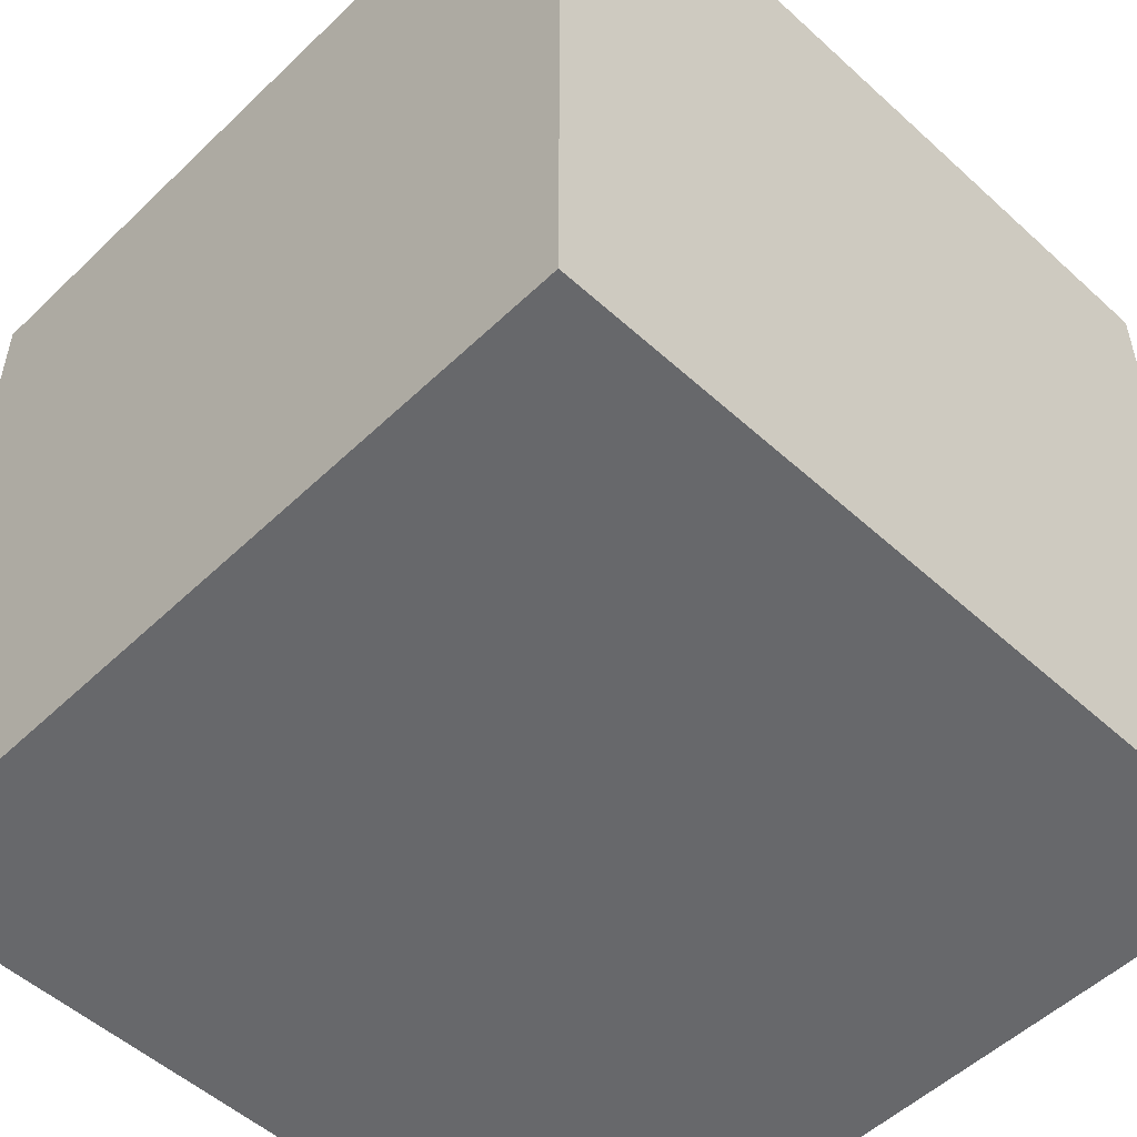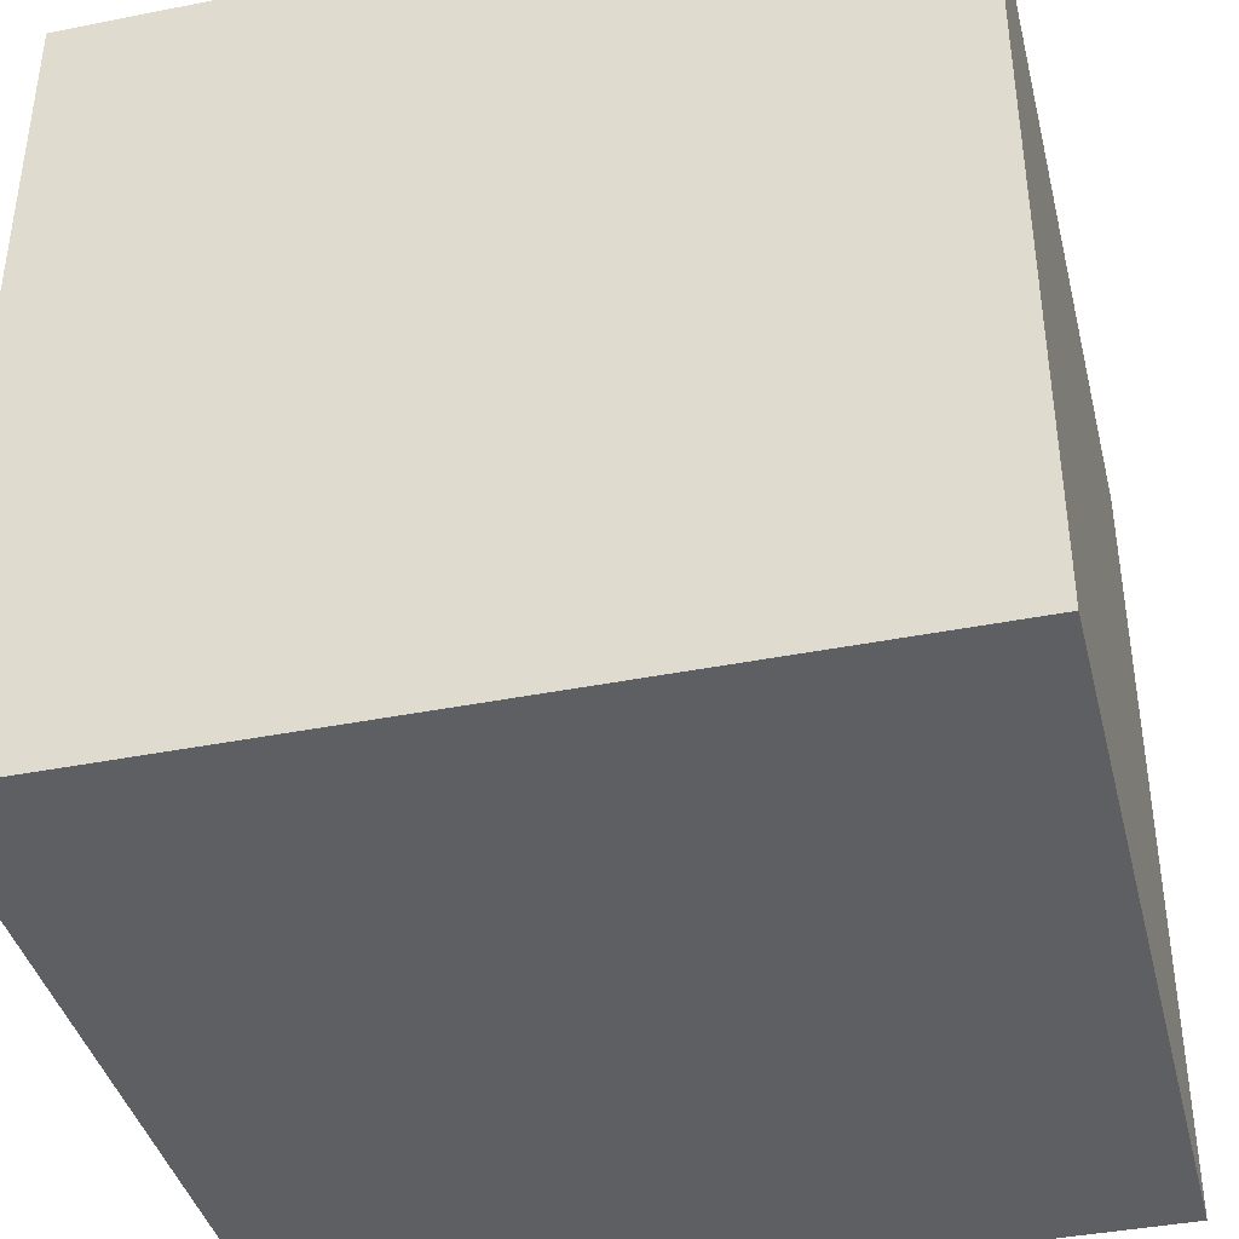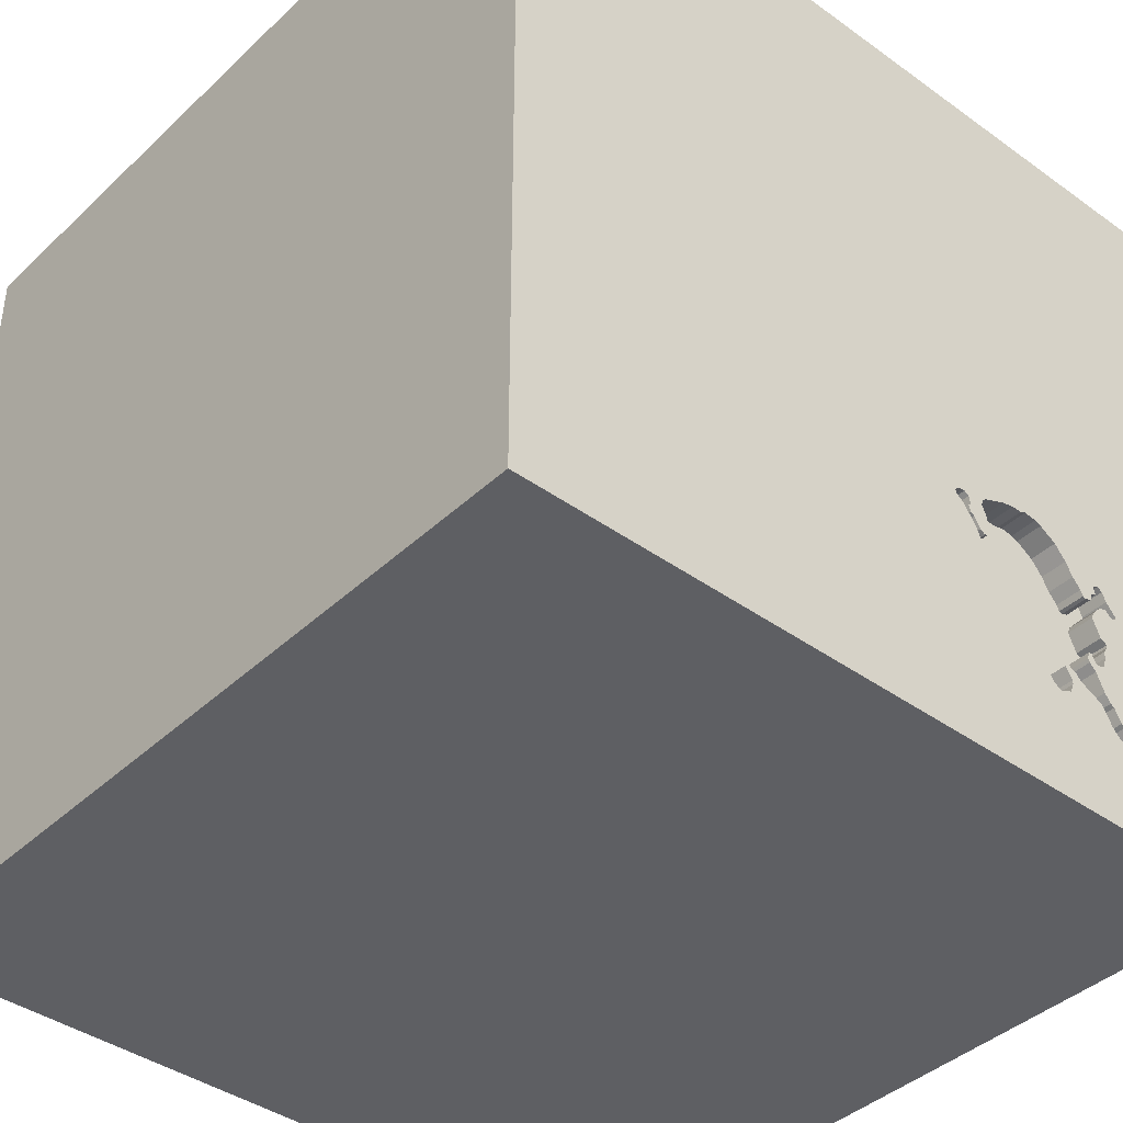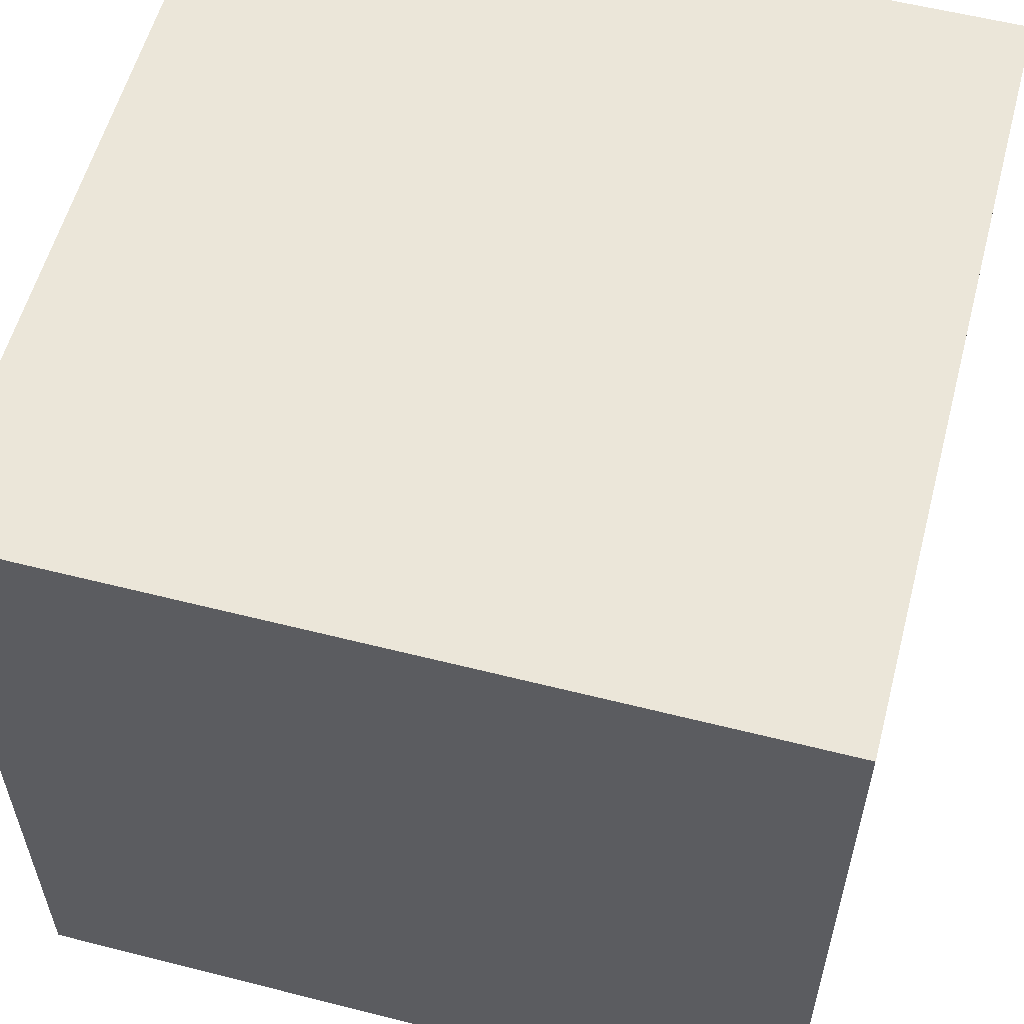
<metadata>
{"format":"obj","ext":"obj","renderer":"f3d","projection":"perspective","resolution":1024,"background":"white","views":[{"elev":-52.5,"azim":45.7,"up":"+Z"},{"elev":-40.1,"azim":-166.2,"up":"+Y"},{"elev":-40.6,"azim":138.7,"up":"+Z"},{"elev":57.3,"azim":14.8,"up":"+Z"}]}
</metadata>
<code>
o chopper_171
v -0.3689 1.5 -0.5544
v -0.3828 1.5 -0.5635
v -0.5776 1.5 -0.8807
v -1.007 1.5 -1.149
v -0.8944 1.5 -1.037
v -0.8944 1.4 -1.037
v -0.8439 1.5 -0.5528
v -0.8439 1.4 -0.5528
v -0.3061 1.5 -0.5009
v -0.3061 1.4 -0.5009
v -0.4515 1.5 -0.4542
v -0.4515 1.4 -0.4542
v -0.567 1.5 -0.8557
v -0.5387 1.5 -0.8127
v -0.5387 1.4 -0.8127
v -0.3222 1.5 -0.5214
v -1.018 1.5 -1.105
v -0.4493 1.5 -0.5903
v -0.4493 1.4 -0.5903
v -0.567 1.4 -0.8557
v -0.3827 1.5 -0.5986
v -0.6482 1.5 -1.031
v -1.016 1.5 -1.146
v -0.8918 1.5 -0.913
v -0.8918 1.4 -0.913
v -1.094 -1.5 -0.1042
v -0.9379 1.5 -0.8684
v -0.9419 1.5 -0.6396
v -0.9344 1.5 -0.7305
v -0.9504 1.5 -0.5677
v -0.8854 1.5 -1.25
v -0.8181 1.5 -0.5038
v -0.9435 1.5 -1.011
v -0.7759 1.5 -0.4516
v -0.9508 1.5 -0.8279
v -0.4464 1.5 -0.5365
v -0.3751 1.5 -0.5217
v 0.1823 -0.7812 1.5
v -0.1156 -0.02177 -1.5
v 0.5208 -0.3906 1.5
v 0.4362 0.9635 1.5
v 0.2083 -1.5 -0.8333
v 0.4297 -1.5 0.4687
v 0.5469 -1.5 -0.2083
v 0.05208 -1.5 1.276
v 0.2083 -1.5 -1.25
v -0.1432 -1.5 -0.4167
v 1.5 -1.5 1.5
v 0.6152 1.5 -0.5143
v -0.3564 1.5 0.3581
v 1.5 1.5 -1.5
v 1.5 1.5 1.5
v -0.5972 1.5 -0.9266
v -0.4266 1.5 -0.4898
v -0.4266 1.4 -0.4898
v -0.9874 1.5 -0.537
v -0.9874 1.4 -0.537
v -0.7638 1.5 -1.012
v -0.7638 1.4 -1.012
v -0.3086 1.5 -0.4949
v -0.9625 1.5 -1.138
v -0.9625 1.4 -1.138
v -0.8837 1.5 -0.6111
v 0 0.4687 1.5
v -0.02604 -0.1562 1.5
v -0.05208 1.094 1.5
v 0 -1.5 0.05208
v -0.1562 -1.5 0.625
v -0.2083 -1.276 1.5
v -1.002 1.5 -0.5709
v -1.002 1.4 -0.5709
v -0.8062 1.5 -0.9945
v -0.8062 1.4 -0.9945
v -0.351 1.5 -0.4769
v -0.351 1.4 -0.4769
v -0.9335 1.5 -1.106
v -1.011 1.5 -0.6272
v -1.011 1.4 -0.6272
v -1.036 1.5 -0.6267
v -1.036 1.4 -0.6267
v -0.4061 1.5 -0.6537
v -0.4061 1.4 -0.6537
v -0.3116 1.5 -0.5137
v -0.9431 1.5 -0.751
v -0.765 1.5 -1.027
v -0.765 1.4 -1.027
v -0.8835 1.5 -0.8464
v -0.8835 1.4 -0.8464
v -0.7869 1.5 -0.9726
v -0.7869 1.4 -0.9726
v 1.042 -0.07812 1.5
v 1.055 -1.5 0.3125
v 1.152 -1.5 -0.1693
v -0.9674 1.5 -0.5254
v -0.9674 1.4 -0.5254
v -0.6283 1.5 -0.9999
v -0.6283 1.4 -0.9999
v -0.5363 1.5 -0.4182
v -0.9508 1.4 -0.8279
v -0.9456 1.5 -0.5447
v -0.9456 1.4 -0.5447
v -0.9574 1.5 -1.02
v -0.9574 1.4 -1.02
v -0.861 1.5 -0.876
v -0.861 1.4 -0.876
v -0.4861 1.5 -0.795
v -0.6901 1.5 -0.4029
v -0.9972 1.5 -1.079
v -0.9435 1.4 -1.011
v -0.8181 1.4 -0.5038
v -0.311 1.5 -0.4888
v -0.311 1.4 -0.4888
v -0.7549 1.5 -0.9562
v -0.7549 1.4 -0.9562
v -0.3623 1.5 -0.5271
v -0.3623 1.4 -0.5271
v -0.4364 1.5 -0.4656
v -0.9505 1.5 -0.5326
v -0.9505 1.4 -0.5326
v -0.3828 1.4 -0.5635
v -0.8303 1.5 -0.527
v -0.5143 0.6641 1.5
v -0.5599 -0.1823 1.5
v -0.4687 -1.5 0.1823
v -0.7143 1.5 -0.4127
v -0.6994 1.5 -1.085
v -0.9502 1.5 -0.8031
v -0.9502 1.4 -0.8031
v -1.5 0.3385 -0.8203
v -1.5 0.4427 0.4948
v -1.5 0.4427 -0.1562
v -1.5 0.1823 1.094
v -1.5 -0.1042 -1.5
v -1.5 0.2083 -1.25
v -1.5 -0.3516 -1.016
v -1.5 -0.1562 0.4687
v -1.5 -0.1562 -0.4427
v -1.5 1.198 -0.1562
v -1.5 1.5 -1.5
v -1.5 -0.4167 0.07812
v -1.5 -0.3385 1.133
v -1.5 -0.625 -0.4688
v -1.5 -0.625 0.625
v -1.5 -1.5 -1.5
v -1.5 1.5 1.5
v -1.5 -1.198 -0.1823
v -0.869 1.5 -0.8476
v -0.4445 1.5 -0.5673
v -0.9335 1.4 -1.106
v -0.3116 1.4 -0.5137
v -0.7143 1.4 -0.4127
v -0.9022 1.5 -0.8786
v -0.9022 1.4 -0.8786
v -0.6217 1.5 -0.4069
v -0.6217 1.4 -0.4069
v -1.04 1.5 -0.6146
v 1.5 -1.5 -1.5
v -0.9867 1.5 -1.148
v -0.9867 1.4 -1.148
v -0.8593 1.5 -0.5714
v -0.9125 1.5 -0.8792
v -1.029 1.5 -1.13
v -1.029 1.4 -1.13
v -0.5363 1.4 -0.4182
v -0.4861 1.4 -0.795
v -0.9292 1.5 -0.5767
v -0.9292 1.4 -0.5767
v -0.9212 1.5 -0.6051
v -0.9212 1.4 -0.6051
v -0.869 1.4 -0.8476
v -0.8665 1.5 -0.8888
v -0.7397 1.5 -0.9676
v -0.7397 1.4 -0.9676
v -0.6994 1.4 -1.085
v -0.3333 1.5 -0.5295
v -0.3333 1.4 -0.5295
v -1.024 1.5 -1.142
v -0.8837 1.4 -0.6111
v -0.9537 1.5 -1.128
v -1.024 1.4 -1.142
v -0.6429 1.5 -0.3979
v 1.5 -0.3988 1.007
v 1.5 0.1017 -0.533
v 1.5 -0.1042 1.5
v -0.4364 1.4 -0.4656
v -0.5824 1.5 -0.4086
v -0.4377 1.5 -0.6103
v -0.4377 1.4 -0.6103
v -0.9431 1.4 -0.751
v -1.198 -0.1823 1.5
v -1.5 -1.5 1.5
v -1.25 1.5 -0.7812
v -1.25 1.5 -0.4167
v -0.3407 1.5 -0.4762
v -0.4464 1.4 -0.5365
v -0.8943 1.5 -0.8719
v -0.4448 1.5 -0.598
v -0.9972 1.4 -1.079
v -0.9143 1.5 -0.6832
v -0.9143 1.4 -0.6832
v -0.4475 1.5 -0.7268
v -0.6429 1.4 -0.3979
v -1.007 1.4 -1.149
v -0.3125 -0.8854 1.5
v -0.4167 -1.5 -1.042
v -0.9617 1.5 -0.618
v -0.9617 1.4 -0.618
v -1.023 1.5 -0.6321
v -1.023 1.4 -0.6321
v -1.04 1.4 -0.6146
v -0.3827 1.4 -0.5986
v -0.8665 1.4 -0.8888
v -0.9504 1.4 -0.5677
v -0.9685 1.5 -0.7753
v -0.5824 1.4 -0.4086
v -0.7759 1.4 -0.4516
v -0.4445 1.4 -0.5673
v 0.8333 0.4687 1.5
v -0.3689 1.4 -0.5544
v -0.8958 1.5 -0.6159
v -1.018 1.4 -1.105
v -0.7503 1.5 -1.063
v -0.7503 1.4 -1.063
v -0.3407 1.4 -0.4762
v -0.9241 1.5 -0.659
v -0.959 1.5 -0.529
v -0.8747 1.5 -0.5899
v -0.8747 1.4 -0.5899
v -0.9125 1.4 -0.8792
v -0.4051 1.5 -0.6041
v -0.4051 1.4 -0.6041
v -0.9932 1.5 -0.6096
v -0.9932 1.4 -0.6096
v -0.6717 1.5 -1.067
v -0.6717 1.4 -1.067
v -0.3751 1.4 -0.5217
v -0.425 1.5 -0.6157
v -0.8943 1.4 -0.8719
v -0.9691 1.5 -0.765
v -0.9691 1.4 -0.765
v -0.3667 1.5 -0.4902
v -0.425 1.4 -0.6157
v -0.8958 1.4 -0.6159
v -0.9685 1.4 -0.7753
v -0.9241 1.4 -0.659
v -0.3667 1.4 -0.4902
v -0.9379 1.4 -0.8684
v -0.9206 1.5 -0.9809
v -0.9833 1.5 -1.069
v -0.9833 1.4 -1.069
v -0.6901 1.4 -0.4029
v -0.9206 1.4 -0.9809
f 145 141 191
f 48 69 191
f 191 190 145
f 191 45 48
f 145 132 141
f 141 143 191
f 69 204 191
f 144 26 191
f 191 146 144
f 141 136 143
f 143 140 191
f 204 123 191
f 191 123 190
f 140 146 191
f 26 124 191
f 124 68 191
f 68 45 191
f 69 38 204
f 132 136 141
f 136 140 143
f 48 38 69
f 38 123 204
f 123 145 190
f 132 130 136
f 140 142 146
f 68 48 45
f 38 65 123
f 123 122 145
f 145 130 132
f 142 144 146
f 26 47 124
f 124 67 68
f 68 43 48
f 144 47 26
f 48 40 38
f 65 122 123
f 136 131 140
f 140 137 142
f 67 43 68
f 38 40 65
f 130 131 136
f 142 135 144
f 47 67 124
f 65 64 122
f 131 137 140
f 144 205 47
f 67 44 43
f 137 135 142
f 43 92 48
f 48 91 40
f 40 64 65
f 47 44 67
f 44 92 43
f 40 41 64
f 205 42 47
f 130 138 131
f 131 129 137
f 64 66 122
f 122 66 145
f 145 138 130
f 91 41 40
f 137 129 135
f 135 133 144
f 91 218 41
f 129 134 135
f 39 144 133
f 205 46 42
f 44 93 92
f 182 184 48
f 41 66 64
f 131 139 129
f 42 44 47
f 66 52 145
f 138 139 131
f 134 133 135
f 92 157 48
f 184 91 48
f 50 145 52
f 144 46 205
f 93 157 92
f 182 48 157
f 91 52 218
f 42 157 44
f 183 182 157
f 157 93 44
f 218 52 41
f 139 134 129
f 184 52 91
f 41 52 66
f 193 145 50
f 46 157 42
f 49 111 50
f 34 193 50
f 145 139 138
f 50 111 194
f 50 194 74
f 186 154 181
f 50 98 186
f 50 186 181
f 34 50 125
f 32 193 34
f 9 60 111
f 9 111 49
f 49 83 9
f 241 37 36
f 241 36 54
f 11 98 50
f 241 54 117
f 117 11 50
f 50 74 241
f 117 50 241
f 50 181 107
f 50 107 125
f 193 139 145
f 139 133 134
f 144 157 46
f 197 18 148
f 2 230 237
f 37 115 1
f 2 237 197
f 37 1 2
f 2 197 148
f 148 36 37
f 148 37 2
f 160 227 32
f 121 7 160
f 32 121 160
f 206 28 29
f 32 30 100
f 232 206 29
f 77 232 29
f 32 100 118
f 32 118 226
f 32 226 94
f 208 77 29
f 193 32 94
f 79 208 29
f 193 94 56
f 79 29 193
f 156 79 193
f 56 70 156
f 193 56 156
f 192 139 193
f 39 157 144
f 49 81 83
f 237 187 197
f 166 30 32
f 166 32 227
f 63 220 168
f 166 227 63
f 63 168 166
f 29 28 225
f 29 225 199
f 29 192 193
f 39 133 139
f 182 52 184
f 49 50 52
f 21 175 16
f 83 81 21
f 21 16 83
f 192 29 84
f 27 24 192
f 214 127 35
f 35 27 192
f 214 35 192
f 192 84 239
f 192 239 214
f 24 27 161
f 196 87 147
f 24 161 152
f 24 152 196
f 196 147 104
f 196 104 171
f 24 196 171
f 183 52 182
f 201 81 49
f 49 106 201
f 192 24 33
f 192 33 102
f 102 249 108
f 192 102 108
f 24 248 33
f 139 192 108
f 139 108 17
f 177 23 139
f 162 177 139
f 139 17 162
f 14 106 3
f 3 13 14
f 31 139 23
f 31 23 4
f 31 4 158
f 53 3 106
f 61 179 31
f 31 158 61
f 106 49 22
f 96 53 106
f 22 96 106
f 179 76 31
f 234 22 49
f 49 126 234
f 49 31 126
f 5 126 31
f 31 76 5
f 51 139 31
f 51 39 139
f 51 52 183
f 51 49 52
f 222 126 5
f 72 89 113
f 222 5 72
f 113 172 58
f 85 222 72
f 72 113 58
f 72 58 85
f 51 31 49
f 51 157 39
f 51 183 157
f 155 110 216
f 19 110 155
f 151 155 216
f 216 110 34
f 110 19 8
f 155 215 19
f 155 151 251
f 151 216 125
f 32 34 110
f 34 125 216
f 110 8 121
f 121 32 110
f 8 19 15
f 215 155 186
f 19 215 195
f 251 202 155
f 125 107 251
f 251 151 125
f 7 121 8
f 15 178 8
f 188 15 19
f 154 186 155
f 186 98 215
f 217 19 195
f 215 164 195
f 202 251 107
f 107 181 202
f 181 154 155
f 155 202 181
f 160 7 8
f 8 228 160
f 15 170 178
f 228 8 178
f 165 15 188
f 197 187 188
f 188 19 197
f 164 215 98
f 148 18 19
f 19 217 148
f 36 148 217
f 217 195 36
f 164 12 195
f 227 160 228
f 15 20 170
f 170 200 178
f 63 227 228
f 228 178 63
f 15 165 14
f 188 82 165
f 19 18 197
f 98 11 12
f 12 164 98
f 12 55 195
f 20 15 13
f 20 114 170
f 170 189 200
f 200 243 178
f 106 14 165
f 14 13 15
f 242 82 188
f 165 82 201
f 201 106 165
f 242 188 187
f 187 237 242
f 195 55 54
f 54 36 195
f 55 12 185
f 20 13 3
f 3 53 20
f 114 20 173
f 114 105 170
f 170 88 189
f 29 199 200
f 200 189 29
f 200 245 243
f 178 243 63
f 231 82 242
f 81 201 82
f 11 117 185
f 185 12 11
f 117 54 55
f 55 185 117
f 97 20 53
f 53 96 97
f 114 173 113
f 97 173 20
f 105 114 90
f 104 147 170
f 170 105 104
f 147 87 88
f 88 170 147
f 128 189 88
f 189 84 29
f 199 225 200
f 245 200 225
f 243 245 169
f 220 63 243
f 231 211 82
f 237 230 231
f 231 242 237
f 82 211 81
f 97 96 22
f 172 113 173
f 113 89 114
f 97 235 173
f 105 90 212
f 90 114 89
f 87 196 88
f 128 244 189
f 88 99 128
f 189 240 84
f 245 225 28
f 243 169 220
f 245 207 169
f 231 120 211
f 230 2 231
f 21 81 211
f 22 234 235
f 235 97 22
f 58 172 173
f 173 59 58
f 59 173 235
f 171 104 105
f 105 212 171
f 90 25 212
f 89 72 90
f 238 88 196
f 244 128 214
f 189 244 240
f 247 99 88
f 35 127 128
f 128 99 35
f 239 84 240
f 28 206 207
f 207 245 28
f 168 220 169
f 207 167 169
f 120 231 2
f 219 211 120
f 211 176 21
f 234 126 235
f 59 235 86
f 25 90 73
f 24 171 212
f 212 25 24
f 73 90 72
f 88 238 247
f 127 214 128
f 214 239 240
f 240 244 214
f 99 247 35
f 166 168 169
f 169 167 166
f 167 207 213
f 219 176 211
f 2 1 219
f 219 120 2
f 175 21 176
f 174 235 126
f 85 58 59
f 59 86 85
f 235 223 86
f 73 252 25
f 238 229 247
f 196 152 153
f 153 238 196
f 27 35 247
f 206 232 233
f 233 207 206
f 167 213 30
f 30 166 167
f 213 207 233
f 116 176 219
f 16 175 176
f 176 150 16
f 223 235 174
f 222 85 86
f 86 223 222
f 6 252 73
f 25 252 24
f 6 73 72
f 72 5 6
f 153 229 238
f 247 229 161
f 161 27 247
f 232 77 233
f 213 233 71
f 176 116 246
f 1 115 116
f 116 219 1
f 150 83 16
f 150 176 224
f 223 174 126
f 126 222 223
f 6 109 252
f 248 24 252
f 5 76 6
f 152 161 229
f 229 153 152
f 78 233 77
f 100 30 213
f 213 101 100
f 71 57 213
f 233 210 71
f 246 224 176
f 246 116 236
f 115 37 116
f 150 10 83
f 112 150 224
f 109 6 103
f 33 248 252
f 252 109 33
f 149 6 76
f 78 210 233
f 101 213 57
f 57 71 56
f 71 210 70
f 224 246 75
f 246 236 241
f 236 116 37
f 9 83 10
f 112 10 150
f 112 224 194
f 194 111 112
f 109 103 33
f 103 6 149
f 76 179 149
f 80 210 78
f 77 208 209
f 209 78 77
f 101 119 100
f 57 95 101
f 70 56 71
f 156 70 210
f 224 75 194
f 75 246 241
f 241 74 75
f 37 241 236
f 60 9 10
f 10 112 60
f 111 60 112
f 102 33 103
f 103 149 250
f 62 149 179
f 179 61 62
f 210 80 156
f 78 209 80
f 208 79 209
f 118 100 119
f 119 101 95
f 56 94 95
f 95 57 56
f 74 194 75
f 103 250 102
f 62 250 149
f 61 158 62
f 79 156 80
f 80 209 79
f 226 118 119
f 119 95 226
f 94 226 95
f 249 102 250
f 62 198 250
f 159 62 158
f 108 249 250
f 250 198 108
f 221 198 62
f 221 62 159
f 158 4 159
f 198 221 108
f 221 159 203
f 203 159 4
f 17 108 221
f 163 221 203
f 203 4 23
f 221 163 17
f 163 203 180
f 23 177 180
f 180 203 23
f 162 17 163
f 177 162 163
f 163 180 177

</code>
